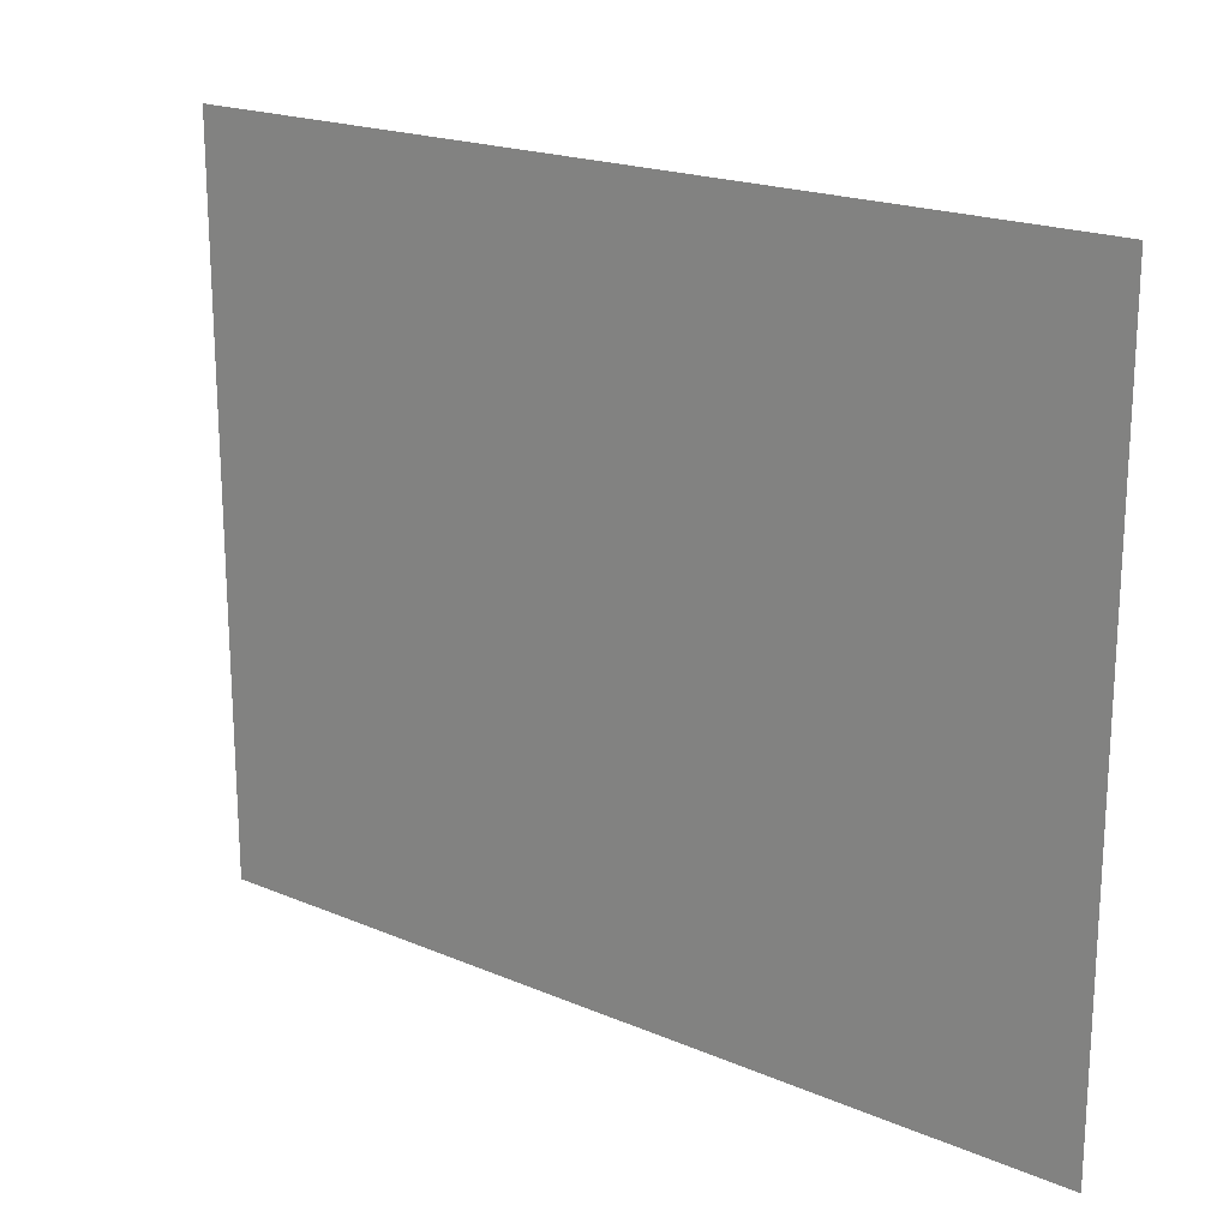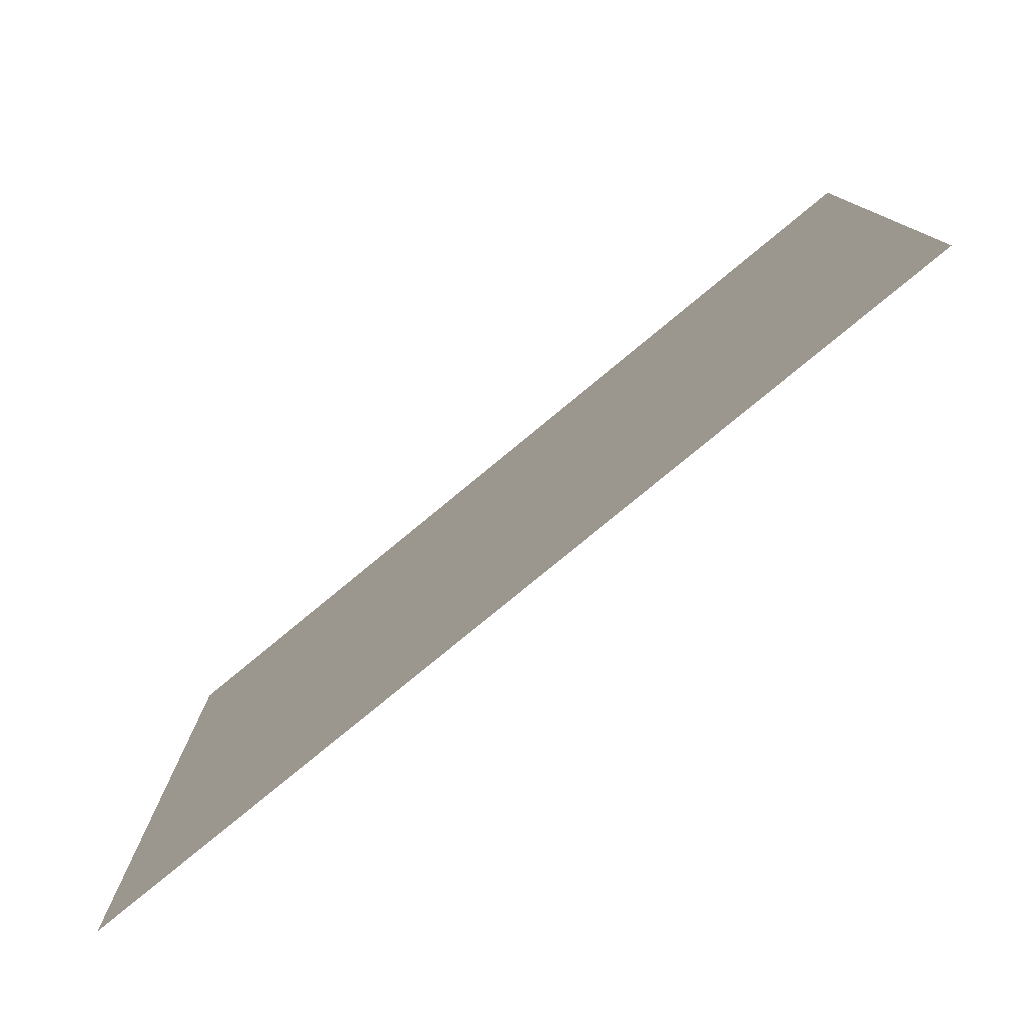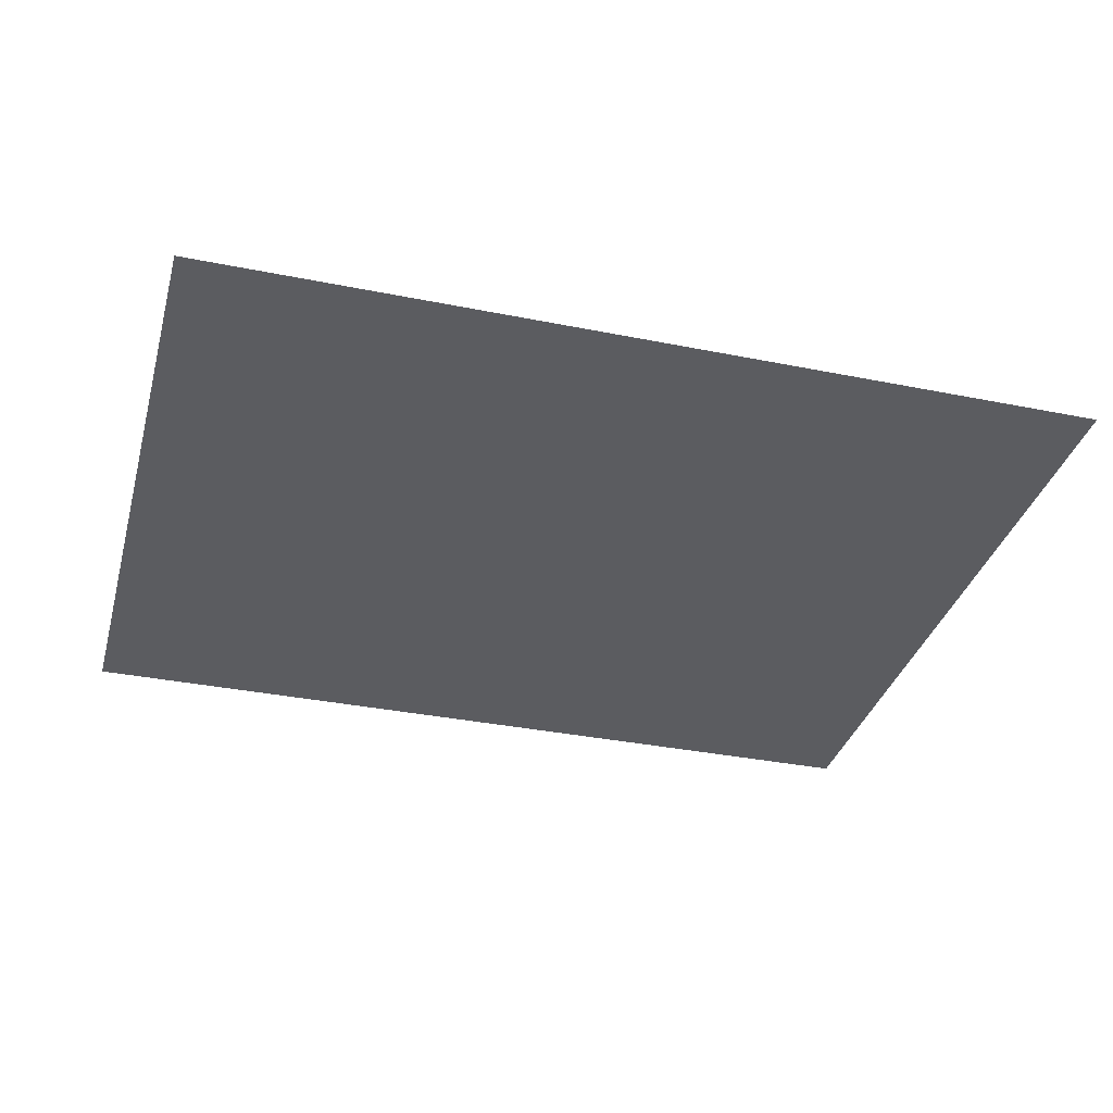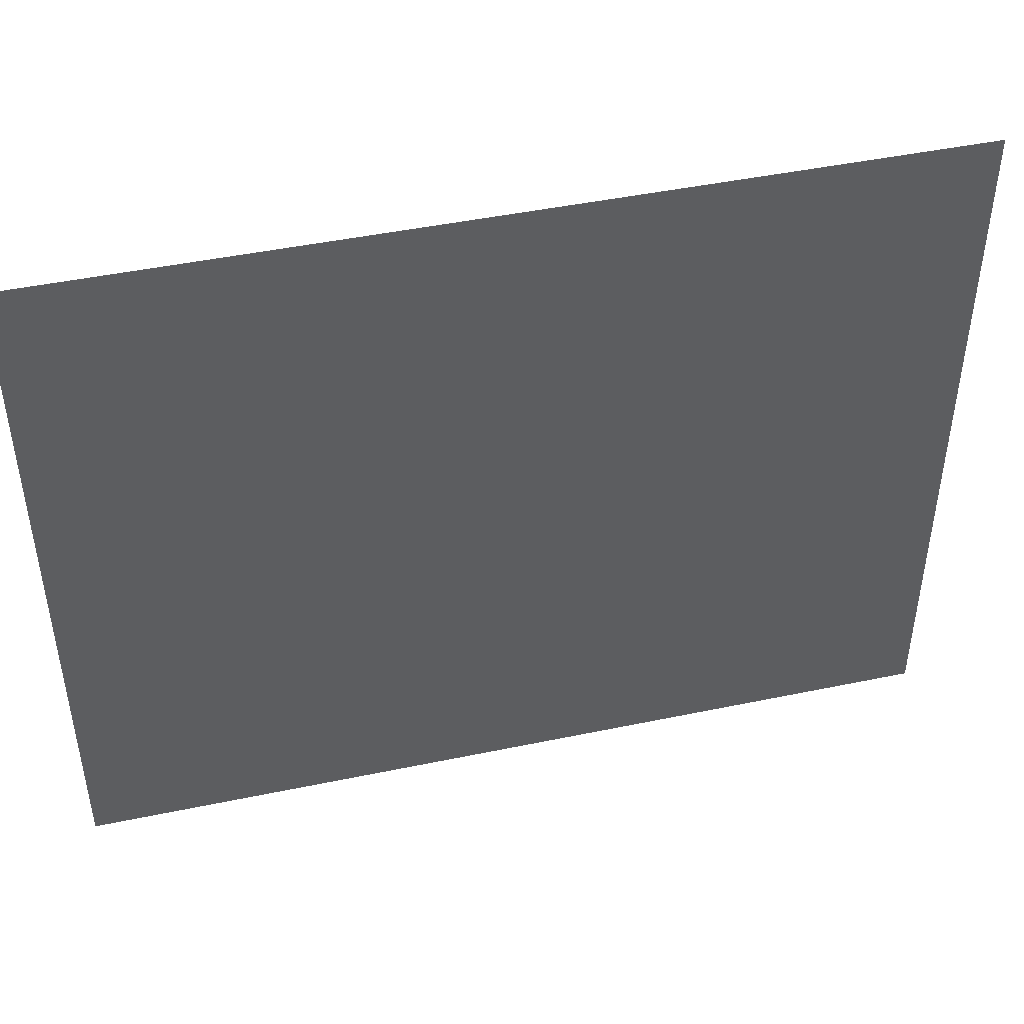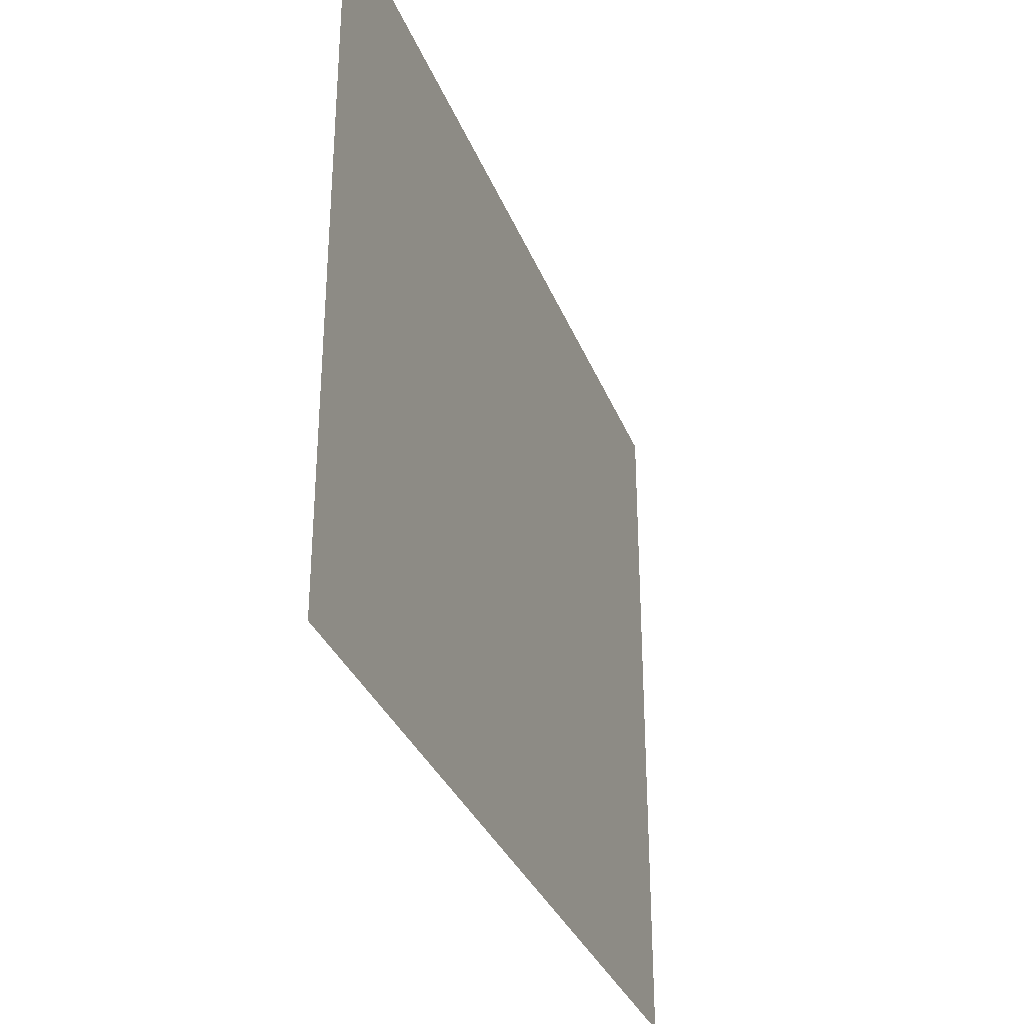
<metadata>
{"format":"obj","ext":"obj","renderer":"f3d","projection":"perspective","resolution":1024,"background":"white","views":[{"elev":19.7,"azim":38.3,"up":"+Z"},{"elev":-78.9,"azim":39.5,"up":"+Z"},{"elev":-34.6,"azim":-15.1,"up":"+Y"},{"elev":45.8,"azim":-13.5,"up":"+Z"},{"elev":-32.6,"azim":-70.7,"up":"+Z"}]}
</metadata>
<code>
v 12.7 47.8 -2.724e-21
v 12.7 47.8 10.32
v 0 47.8 10.32
v 0 47.8 -2.724e-21
f 2 1 3
f 1 4 3

</code>
